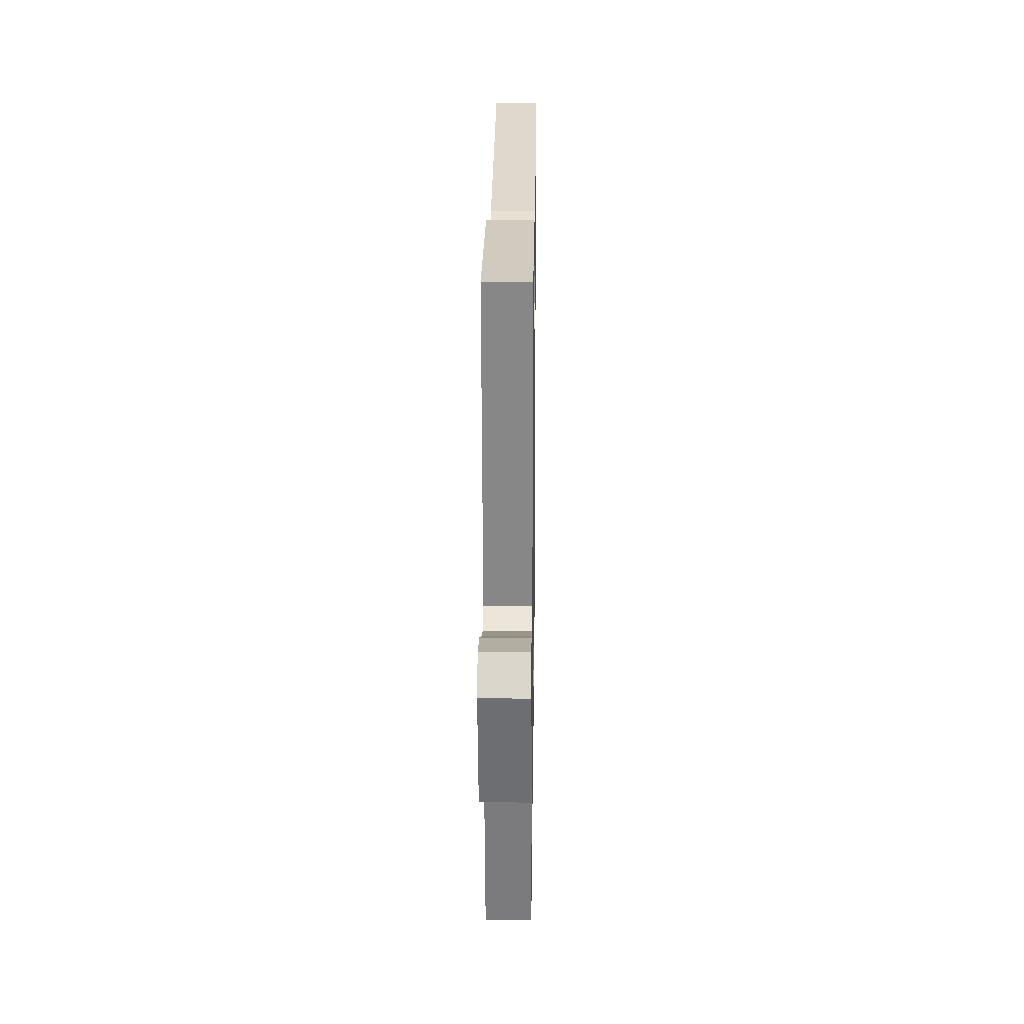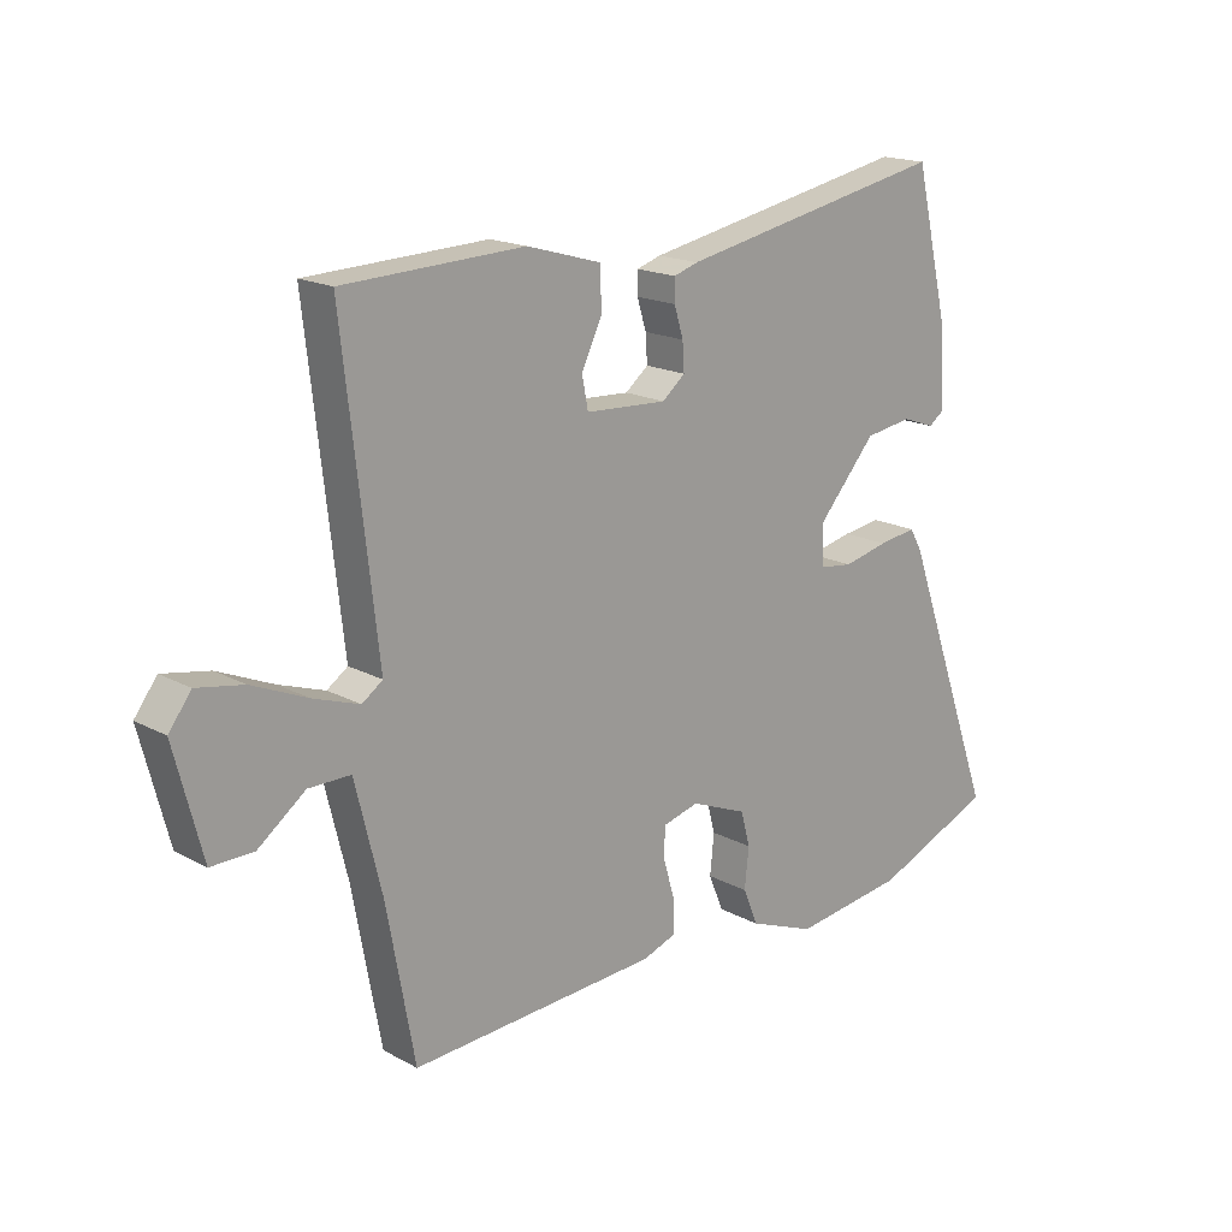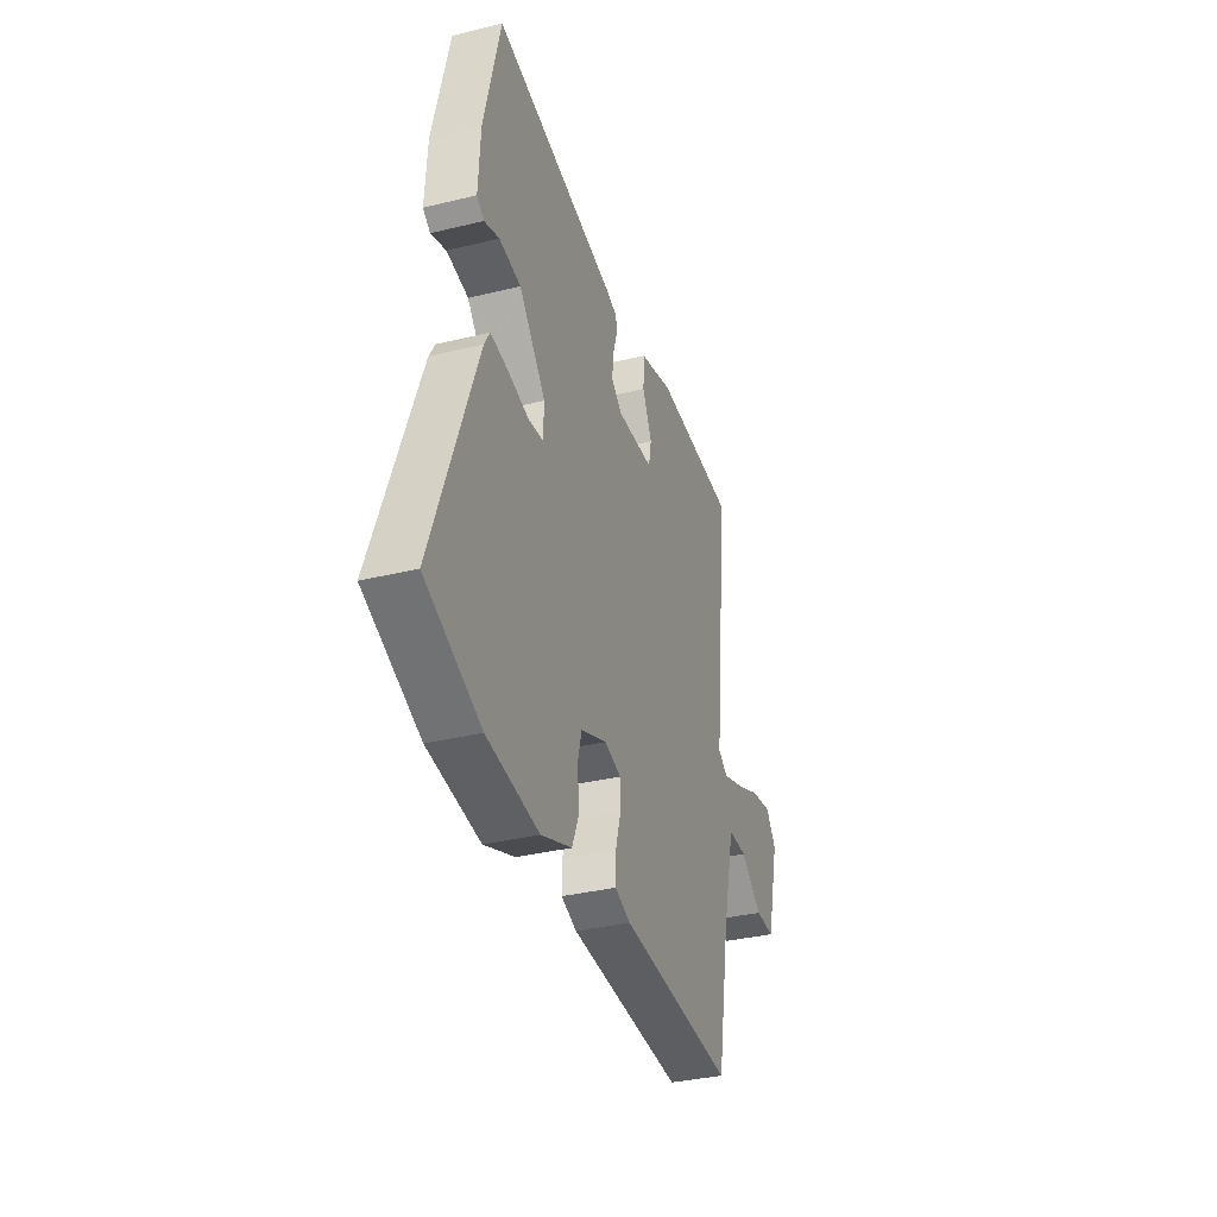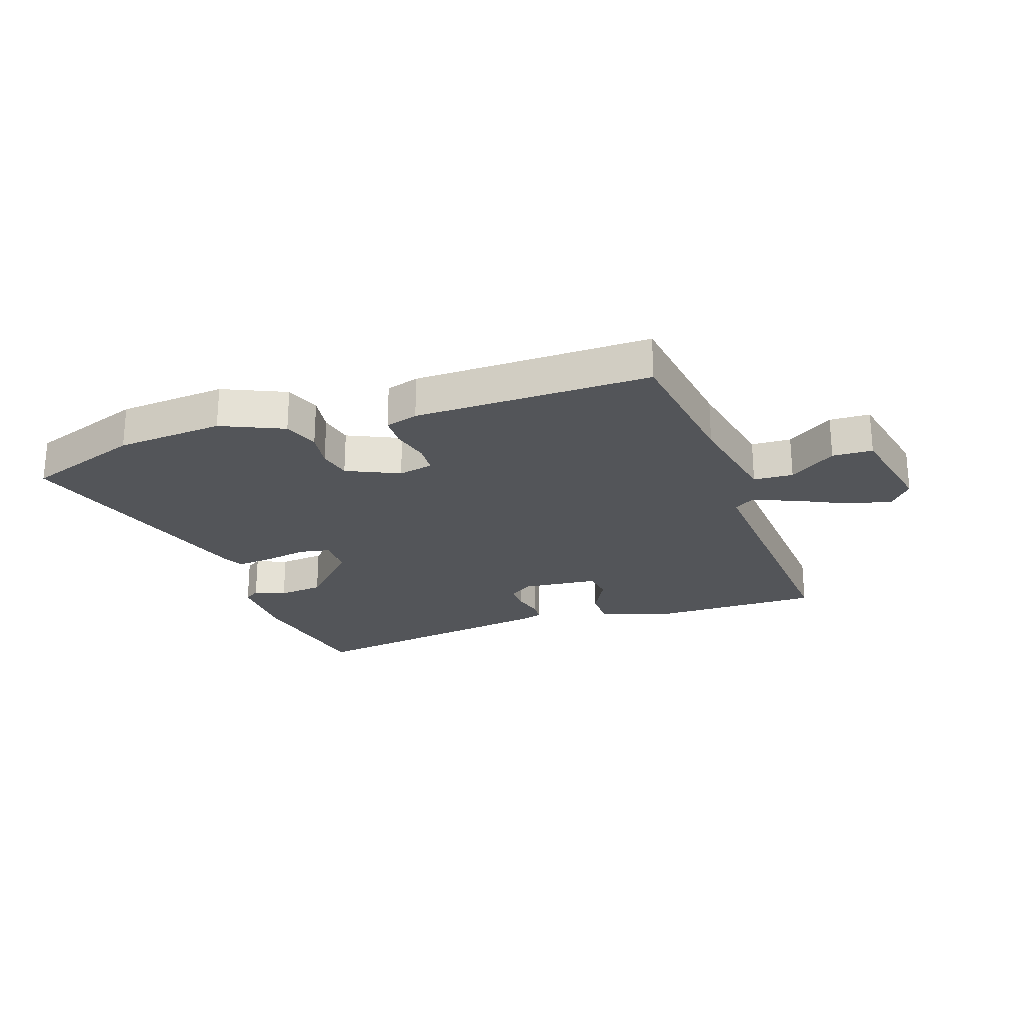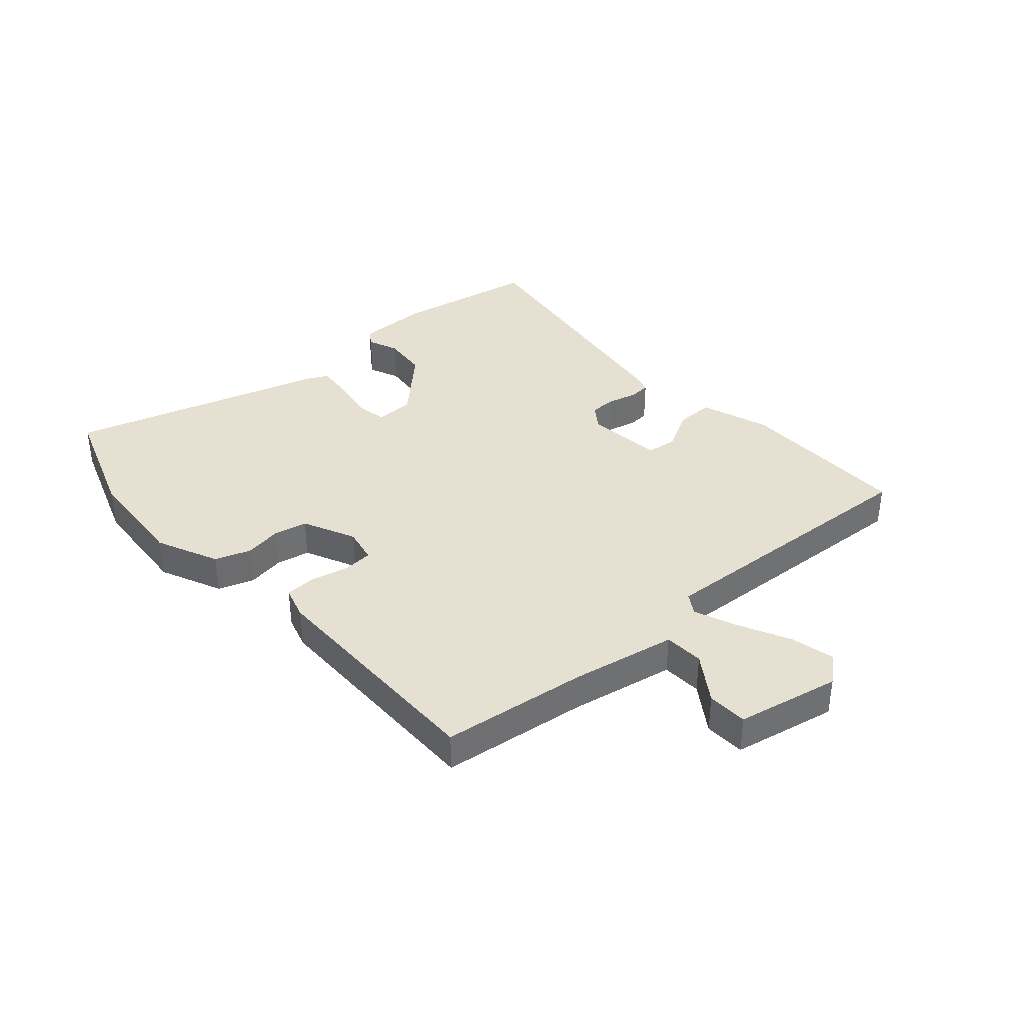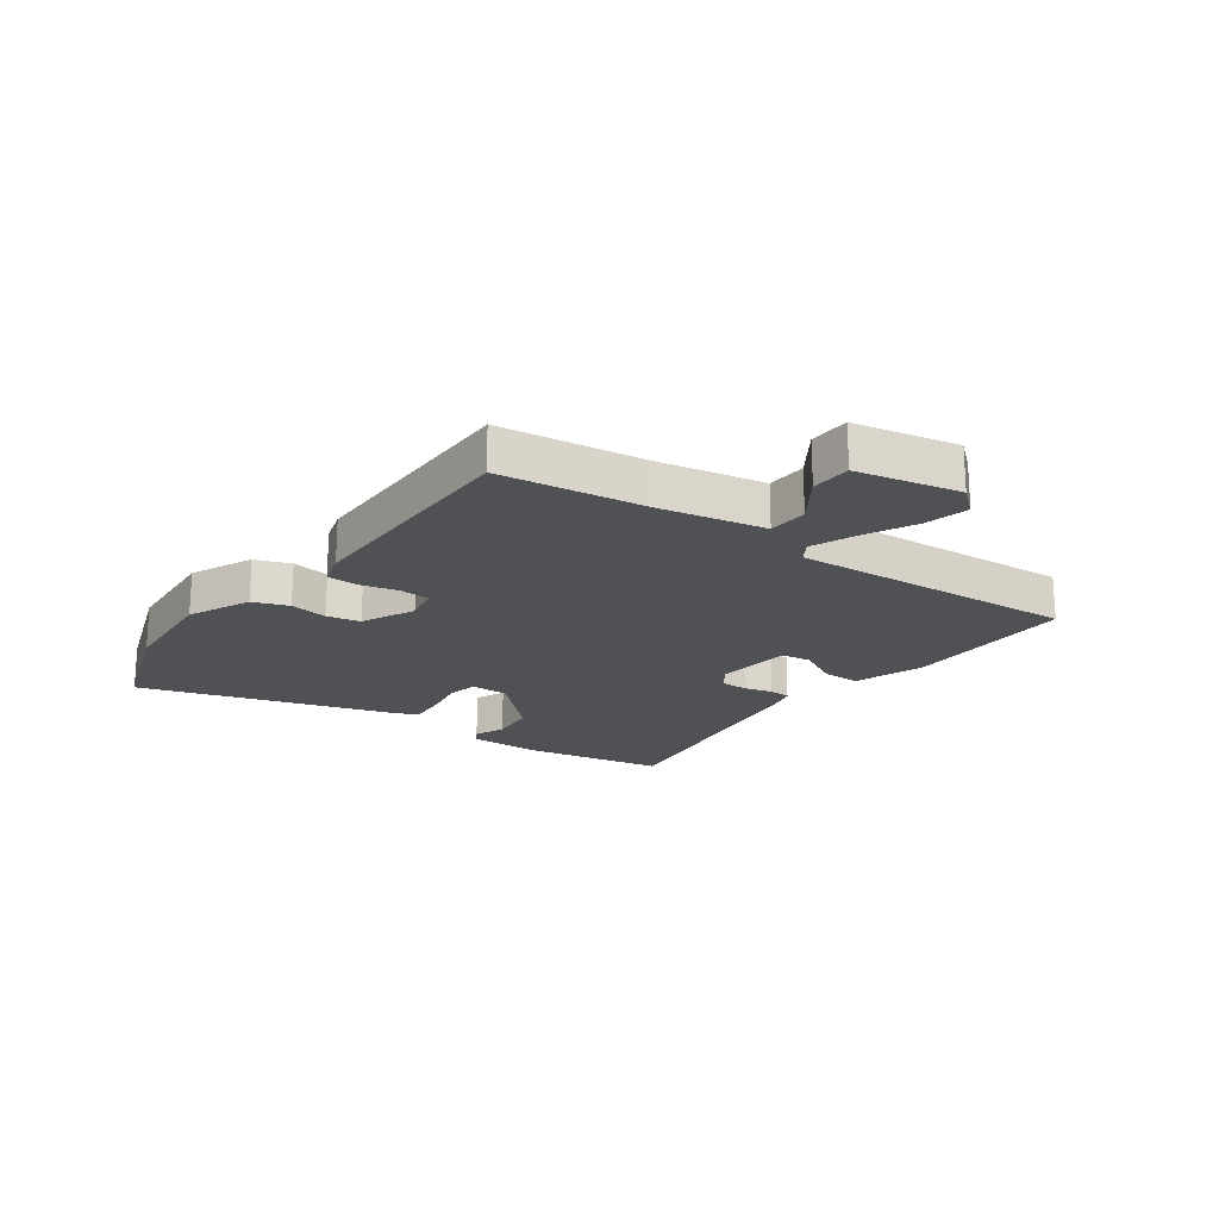
<metadata>
{"format":"obj","ext":"obj","renderer":"f3d","projection":"perspective","resolution":1024,"background":"white","views":[{"elev":21.0,"azim":-89.2,"up":"+Z"},{"elev":17.6,"azim":-43.3,"up":"+Z"},{"elev":-35.0,"azim":108.0,"up":"+Z"},{"elev":-24.0,"azim":-163.8,"up":"+Y"},{"elev":37.7,"azim":-134.6,"up":"+Y"},{"elev":-20.0,"azim":-128.9,"up":"+Y"}]}
</metadata>
<code>
v -0.455 0.07 -0.501
v -0.501 0.07 -0.25
v -0.545 0.07 -0.071
v -0.614 0.07 -0.071
v -0.692 0.07 -0.13
v -0.762 0.07 -0.131
v -0.808 0.07 0.046
v -0.771 0.07 0.095
v -0.694 0.07 0.081
v -0.603 0.07 0.042
v -0.527 0.07 0.016
v -0.493 0.07 0.04
v -0.549 0.07 0.533
v -0.251 0.07 0.545
v -0.129 0.07 0.51
v -0.126 0.07 0.444
v -0.16 0.07 0.372
v -0.15 0.07 0.32
v -0.016 0.07 0.313
v 0.022 0.07 0.344
v 0.019 0.07 0.39
v 0.004 0.07 0.439
v 0.004 0.07 0.476
v 0.044 0.07 0.489
v 0.49 0.07 0.577
v 0.548 0.07 0.333
v 0.555 0.07 0.209
v 0.529 0.07 0.19
v 0.475 0.07 0.209
v 0.397 0.07 0.197
v 0.301 0.07 0.087
v 0.304 0.07 0.021
v 0.358 0.07 0.014
v 0.432 0.07 0.031
v 0.495 0.07 0.04
v 0.515 0.07 0.005
v 0.672 0.07 -0.429
v 0.474 0.07 -0.511
v 0.288 0.07 -0.535
v 0.178 0.07 -0.492
v 0.153 0.07 -0.432
v 0.16 0.07 -0.366
v 0.145 0.07 -0.309
v 0.052 0.07 -0.271
v -0.008 0.07 -0.287
v -0.009 0.07 -0.338
v 0.01 0.07 -0.403
v 0.011 0.07 -0.457
v -0.045 0.07 -0.477
v -0.455 0 -0.501
v -0.501 0 -0.25
v -0.545 0 -0.071
v -0.614 0 -0.071
v -0.692 0 -0.13
v -0.762 0 -0.131
v -0.808 0 0.046
v -0.771 0 0.095
v -0.694 0 0.081
v -0.603 0 0.042
v -0.527 0 0.016
v -0.493 0 0.04
v -0.549 0 0.533
v -0.251 0 0.545
v -0.129 0 0.51
v -0.126 0 0.444
v -0.16 0 0.372
v -0.15 0 0.32
v -0.016 0 0.313
v 0.022 0 0.344
v 0.019 0 0.39
v 0.004 0 0.439
v 0.004 0 0.476
v 0.044 0 0.489
v 0.49 0 0.577
v 0.548 0 0.333
v 0.555 0 0.209
v 0.529 0 0.19
v 0.475 0 0.209
v 0.397 0 0.197
v 0.301 0 0.087
v 0.304 0 0.021
v 0.358 0 0.014
v 0.432 0 0.031
v 0.495 0 0.04
v 0.515 0 0.005
v 0.672 0 -0.429
v 0.474 0 -0.511
v 0.288 0 -0.535
v 0.178 0 -0.492
v 0.153 0 -0.432
v 0.16 0 -0.366
v 0.145 0 -0.309
v 0.052 0 -0.271
v -0.008 0 -0.287
v -0.009 0 -0.338
v 0.01 0 -0.403
v 0.011 0 -0.457
v -0.045 0 -0.477
f 46 47 48 49
f 45 46 49 1
f 39 40 41 42
f 39 42 43
f 38 39 43
f 37 38 43
f 36 37 43 44
f 33 34 35 36
f 26 27 28 29
f 26 29 30
f 25 26 30
f 24 25 30 31
f 21 22 23 24
f 20 21 24 31
f 14 15 16 17
f 12 13 14 17
f 12 17 18
f 7 8 9 10
f 7 10 11
f 4 5 6 7
f 3 4 7 11
f 2 3 11 12
f 45 1 2 12
f 33 36 44 45
f 32 33 45 12
f 19 20 31 32
f 12 18 19 32
f 98 97 96 95
f 50 98 95 94
f 91 90 89 88
f 92 91 88
f 92 88 87
f 92 87 86
f 93 92 86 85
f 85 84 83 82
f 78 77 76 75
f 79 78 75
f 79 75 74
f 80 79 74 73
f 73 72 71 70
f 80 73 70 69
f 66 65 64 63
f 66 63 62 61
f 67 66 61
f 59 58 57 56
f 60 59 56
f 56 55 54 53
f 60 56 53 52
f 61 60 52 51
f 61 51 50 94
f 94 93 85 82
f 61 94 82 81
f 81 80 69 68
f 81 68 67 61
f 1 50 51 2
f 2 51 52 3
f 3 52 53 4
f 4 53 54 5
f 5 54 55 6
f 6 55 56 7
f 7 56 57 8
f 8 57 58 9
f 9 58 59 10
f 10 59 60 11
f 11 60 61 12
f 12 61 62 13
f 13 62 63 14
f 14 63 64 15
f 15 64 65 16
f 16 65 66 17
f 17 66 67 18
f 18 67 68 19
f 19 68 69 20
f 20 69 70 21
f 21 70 71 22
f 22 71 72 23
f 23 72 73 24
f 24 73 74 25
f 25 74 75 26
f 26 75 76 27
f 27 76 77 28
f 28 77 78 29
f 29 78 79 30
f 30 79 80 31
f 31 80 81 32
f 32 81 82 33
f 33 82 83 34
f 34 83 84 35
f 35 84 85 36
f 36 85 86 37
f 37 86 87 38
f 38 87 88 39
f 39 88 89 40
f 40 89 90 41
f 41 90 91 42
f 42 91 92 43
f 43 92 93 44
f 44 93 94 45
f 45 94 95 46
f 46 95 96 47
f 47 96 97 48
f 48 97 98 49
f 49 98 50 1

</code>
